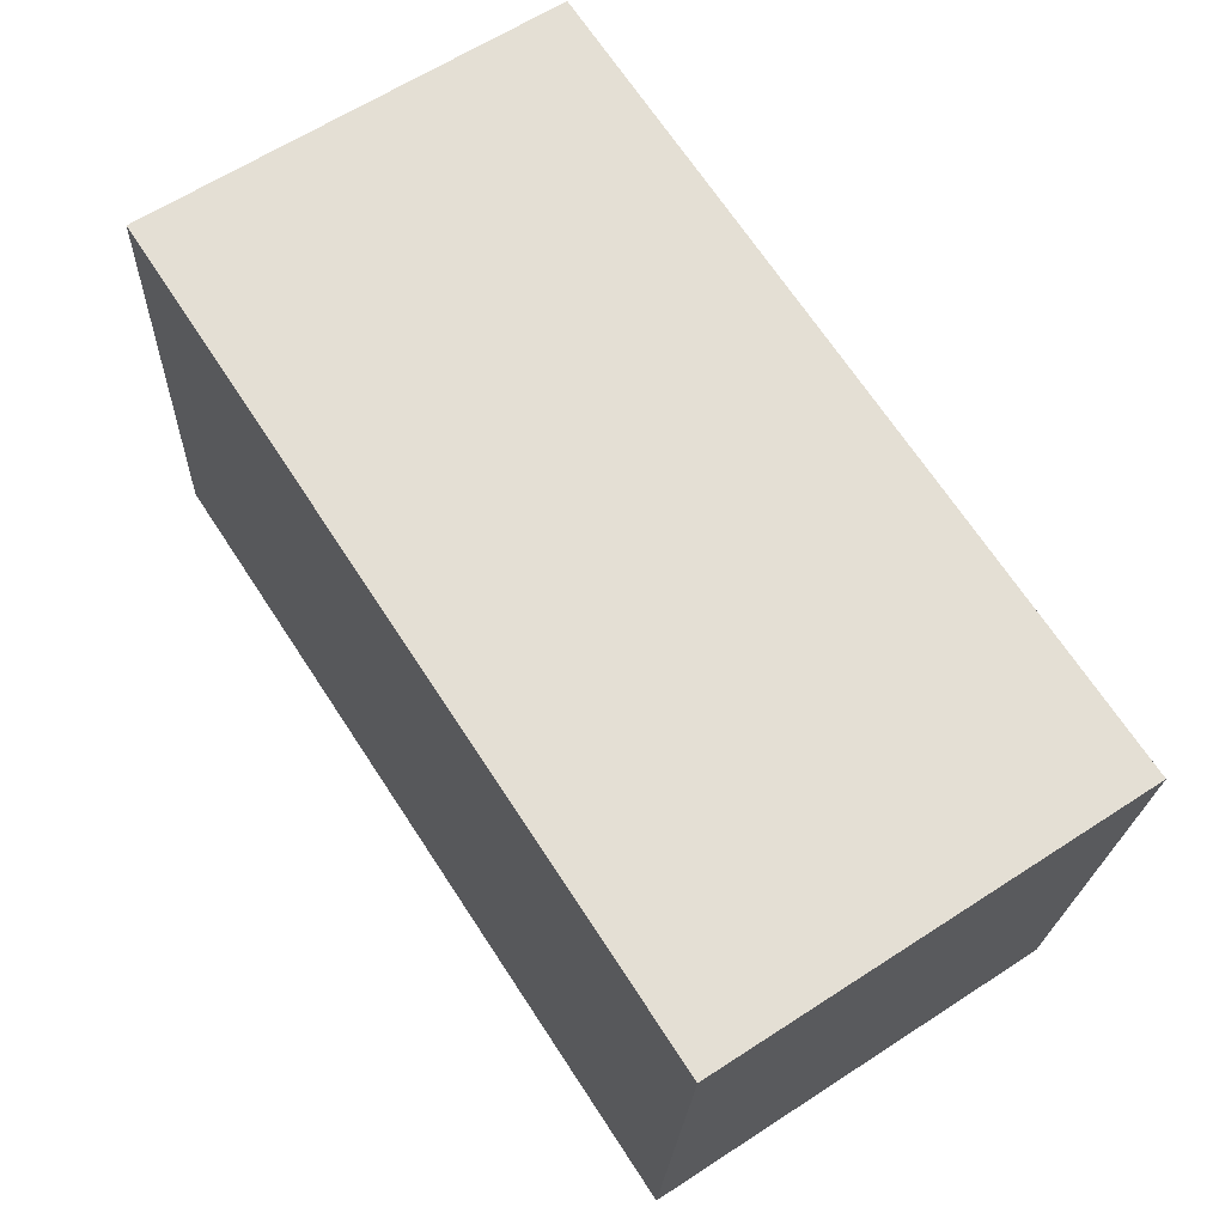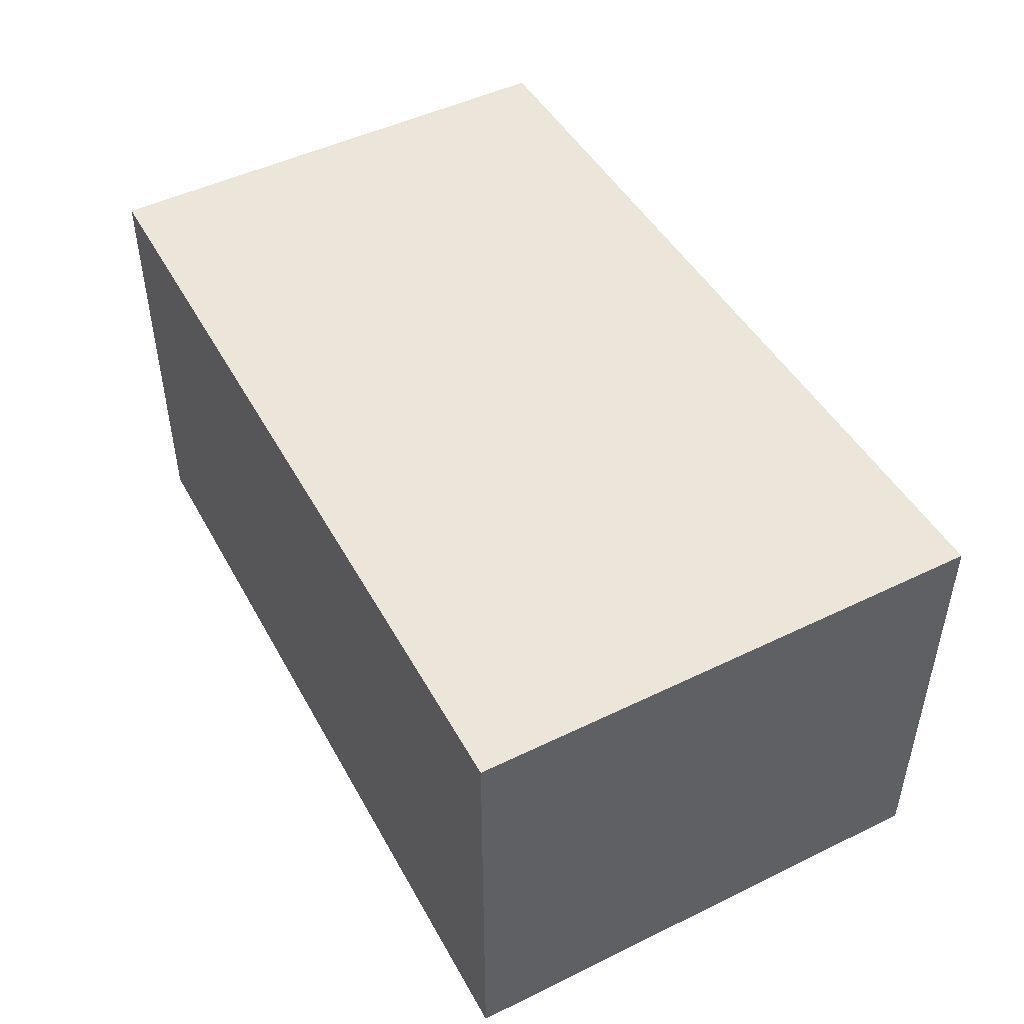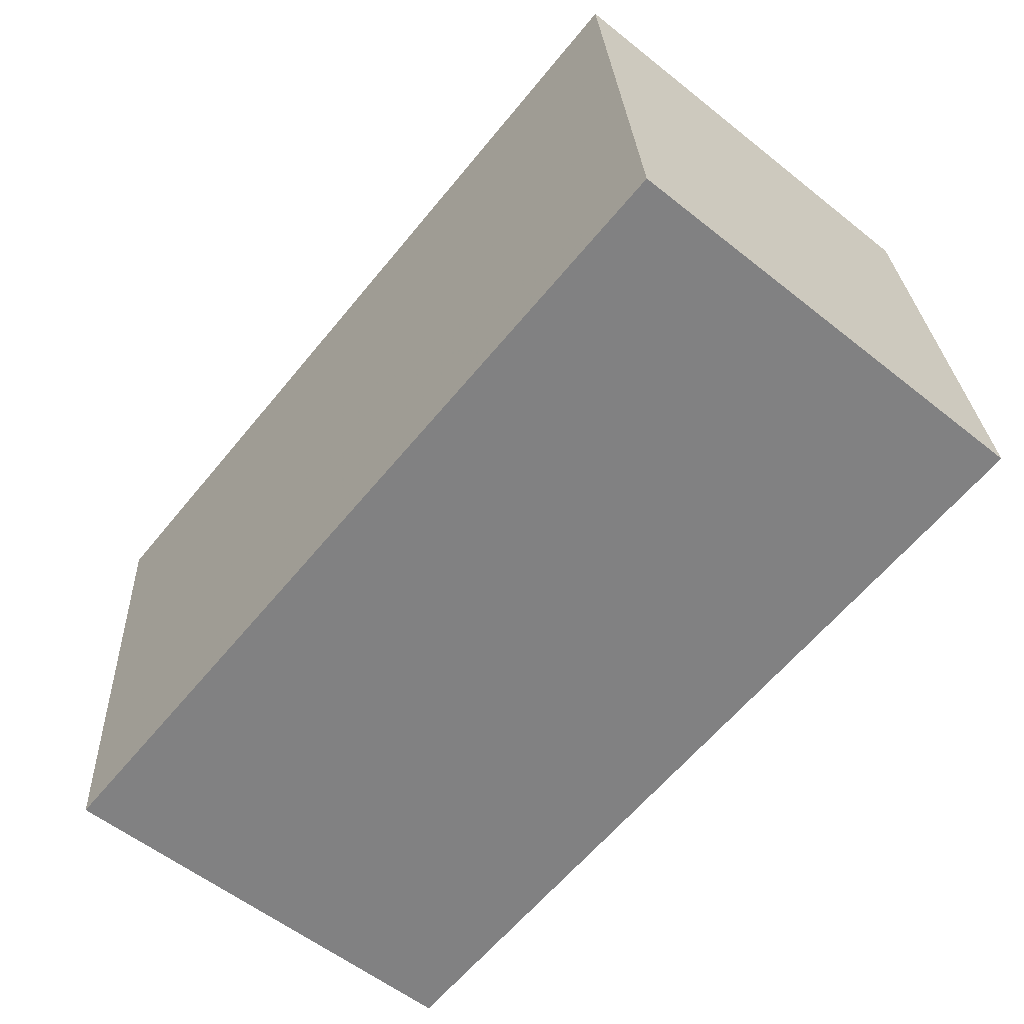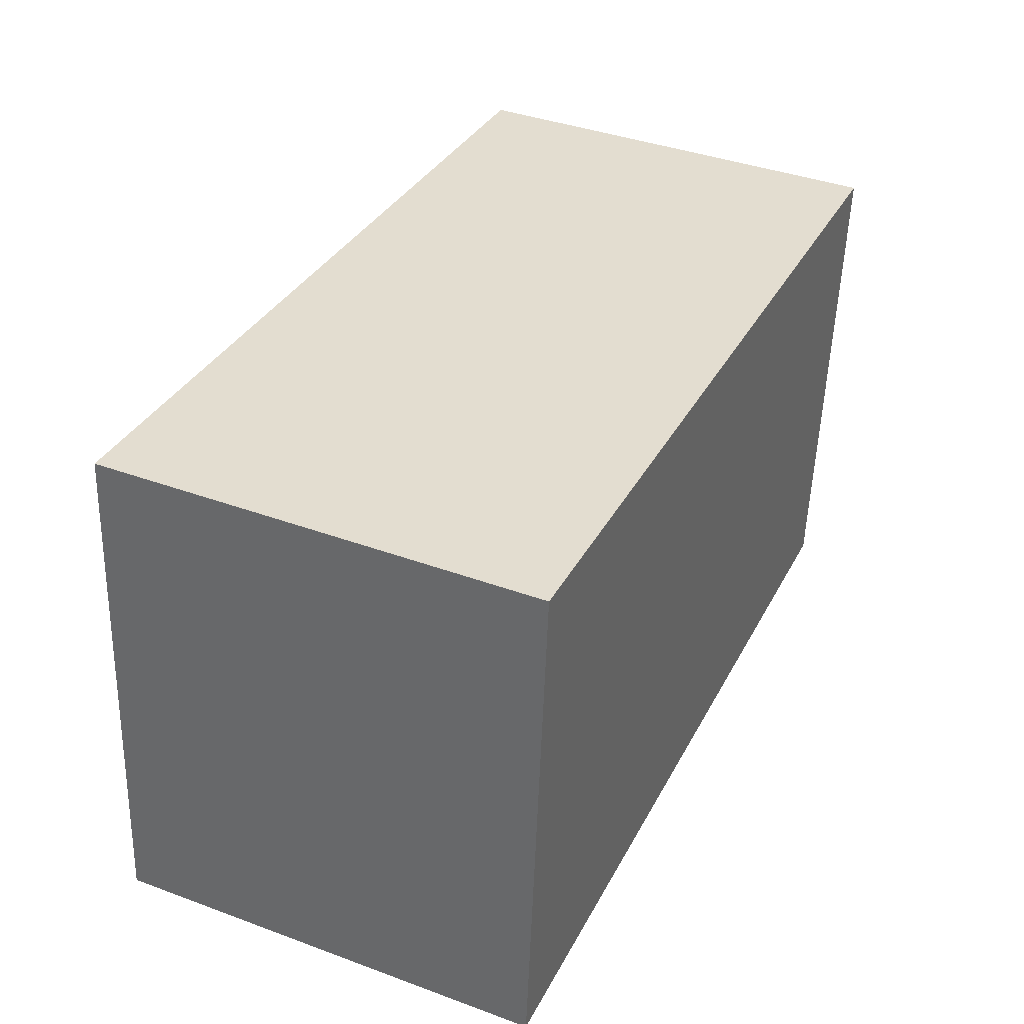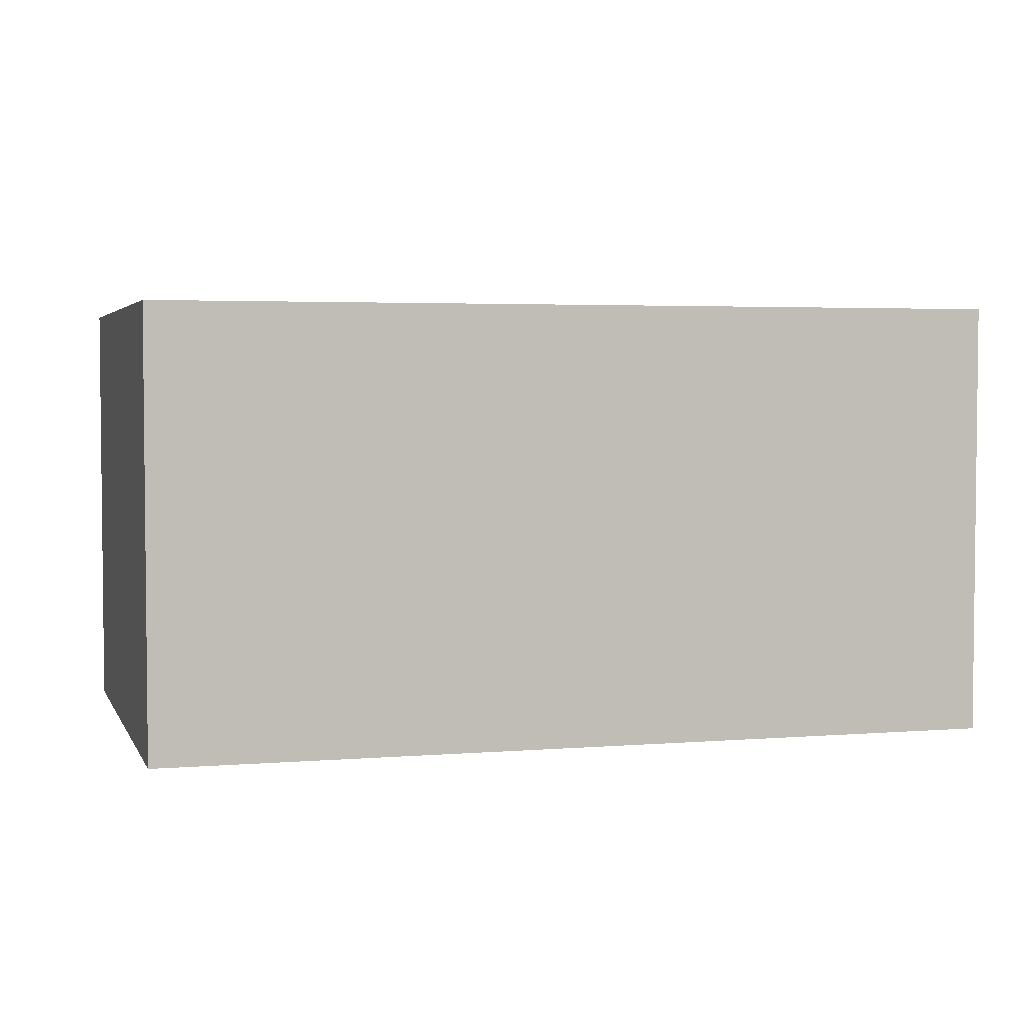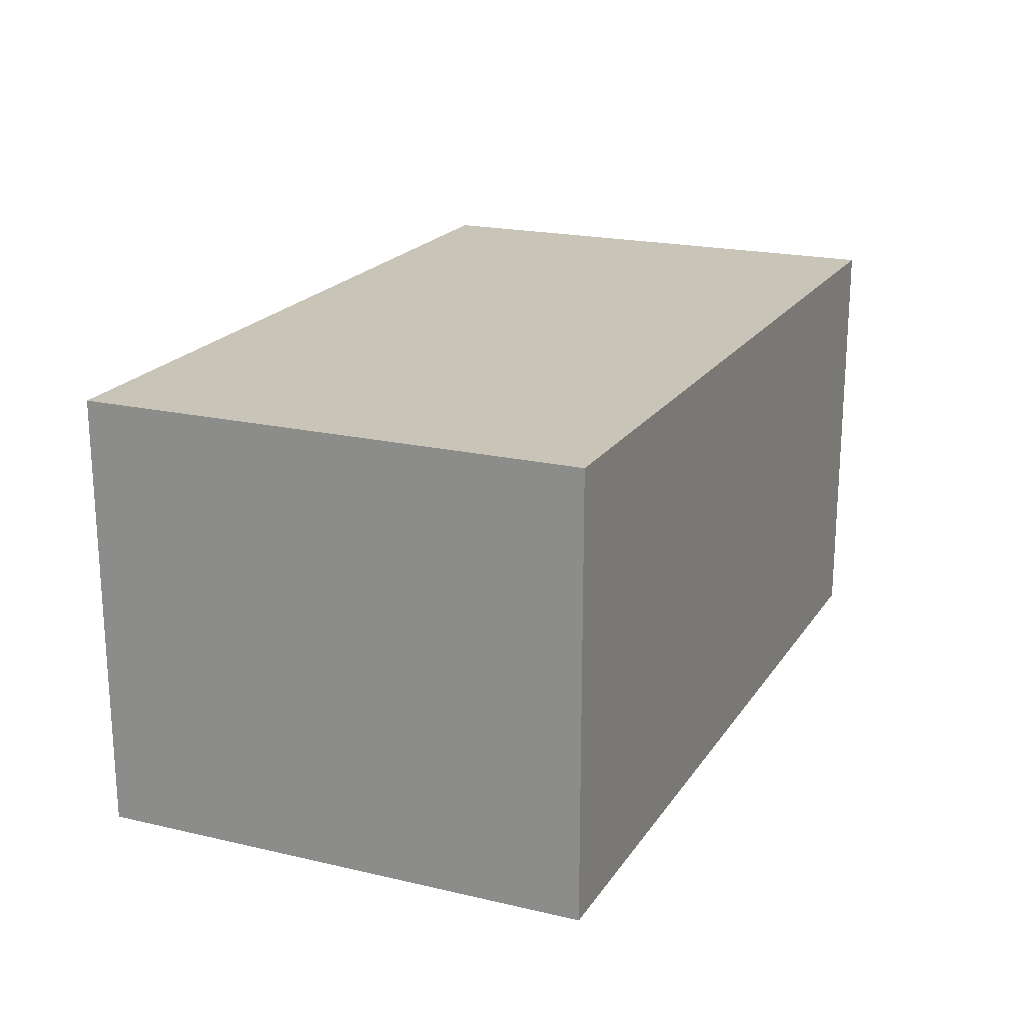
<metadata>
{"format":"obj","ext":"obj","renderer":"f3d","projection":"perspective","resolution":1024,"background":"white","views":[{"elev":63.1,"azim":56.7,"up":"+Z"},{"elev":47.8,"azim":-114.2,"up":"+Y"},{"elev":-57.5,"azim":-129.5,"up":"+Z"},{"elev":39.3,"azim":-65.4,"up":"+Z"},{"elev":3.6,"azim":168.4,"up":"+Y"},{"elev":20.1,"azim":117.7,"up":"+Y"}]}
</metadata>
<code>
v 2.136 -0.1404 -5.27
v 2.138 -0.1404 -5.237
v 2.193 -0.1404 -5.242
v 2.191 -0.1404 -5.265
v 2.19 -0.1404 -5.273
v 2.136 -0.1686 -5.27
v 2.19 -0.1686 -5.273
v 2.191 -0.1686 -5.265
v 2.193 -0.1686 -5.242
v 2.138 -0.1686 -5.237
v 2.19 -0.1686 -5.273
v 2.136 -0.1686 -5.27
v 2.136 -0.1404 -5.27
v 2.19 -0.1404 -5.273
v 2.191 -0.1686 -5.265
v 2.19 -0.1686 -5.273
v 2.19 -0.1404 -5.273
v 2.191 -0.1404 -5.265
v 2.193 -0.1686 -5.242
v 2.191 -0.1686 -5.265
v 2.191 -0.1404 -5.265
v 2.193 -0.1404 -5.242
v 2.138 -0.1686 -5.237
v 2.193 -0.1686 -5.242
v 2.193 -0.1404 -5.242
v 2.138 -0.1404 -5.237
v 2.136 -0.1686 -5.27
v 2.138 -0.1686 -5.237
v 2.138 -0.1404 -5.237
v 2.136 -0.1404 -5.27
f 1 2 3
f 1 3 4
f 1 4 5
f 6 7 8
f 6 8 9
f 6 9 10
f 11 12 13
f 11 13 14
f 15 16 17
f 15 17 18
f 19 20 21
f 19 21 22
f 23 24 25
f 23 25 26
f 27 28 29
f 27 29 30

</code>
